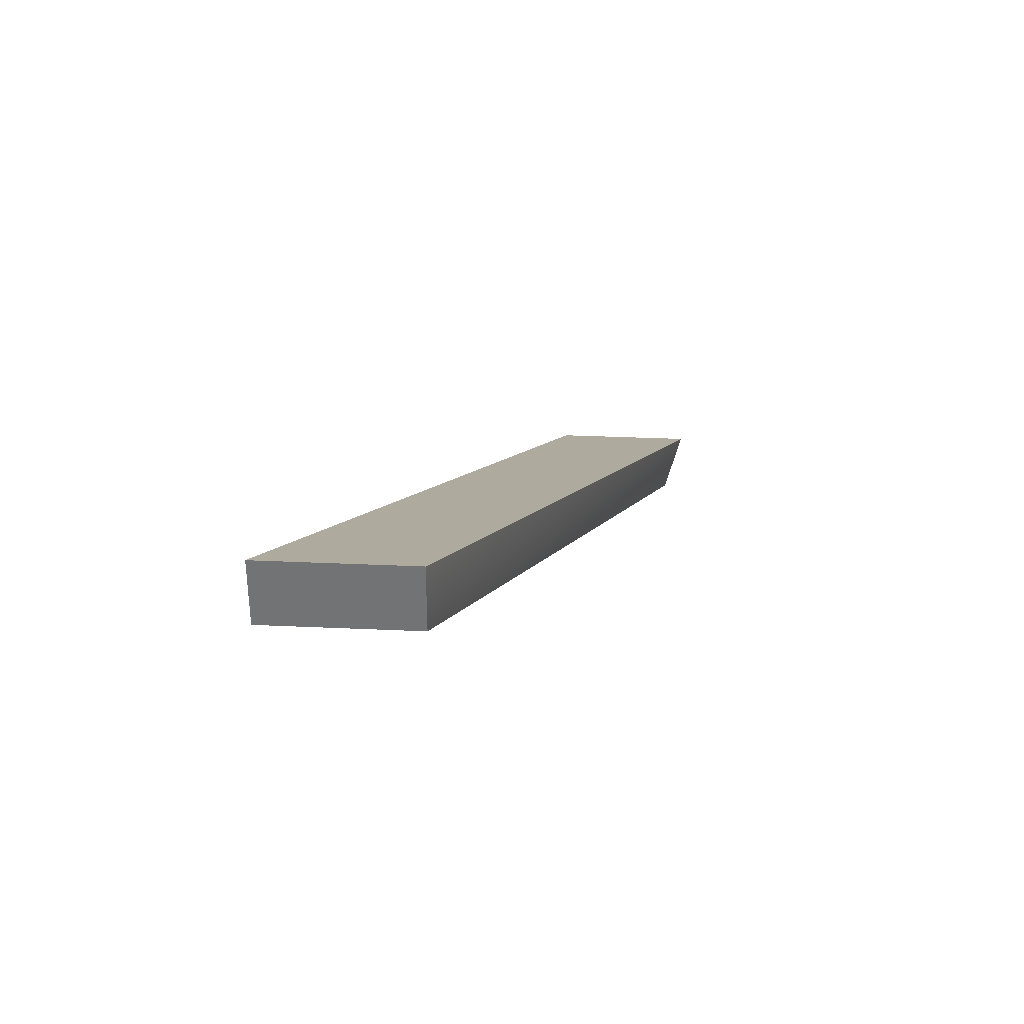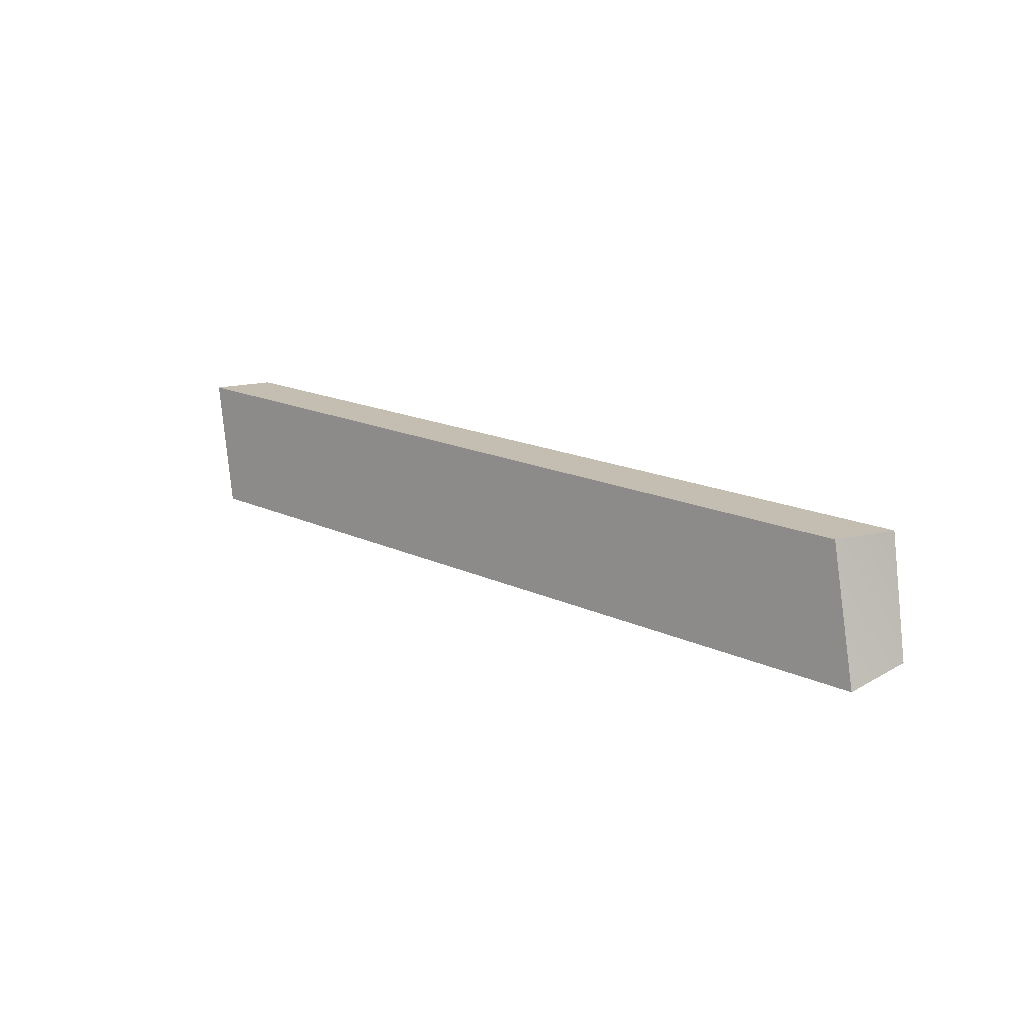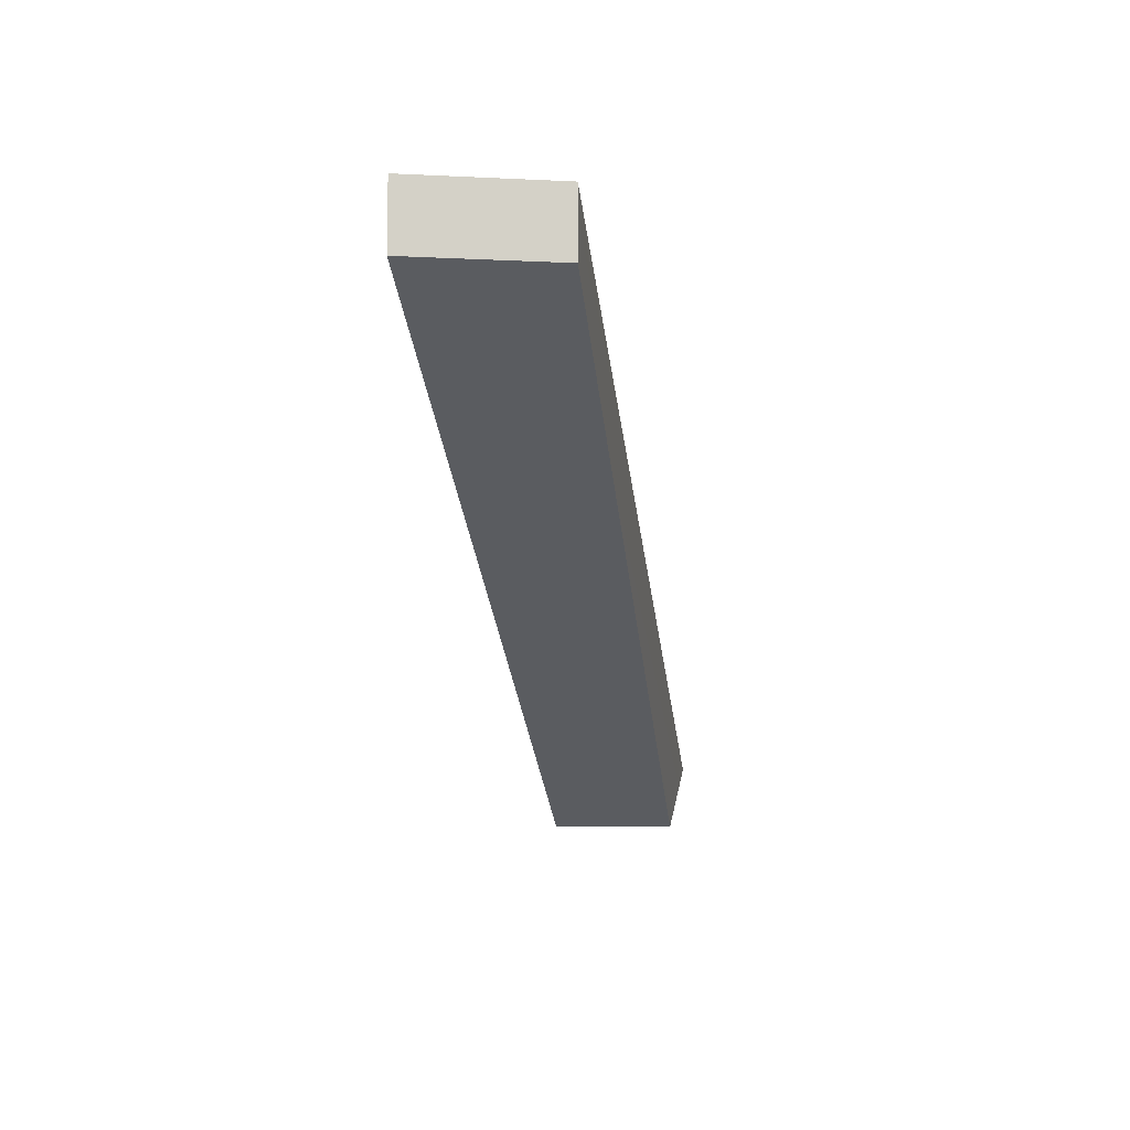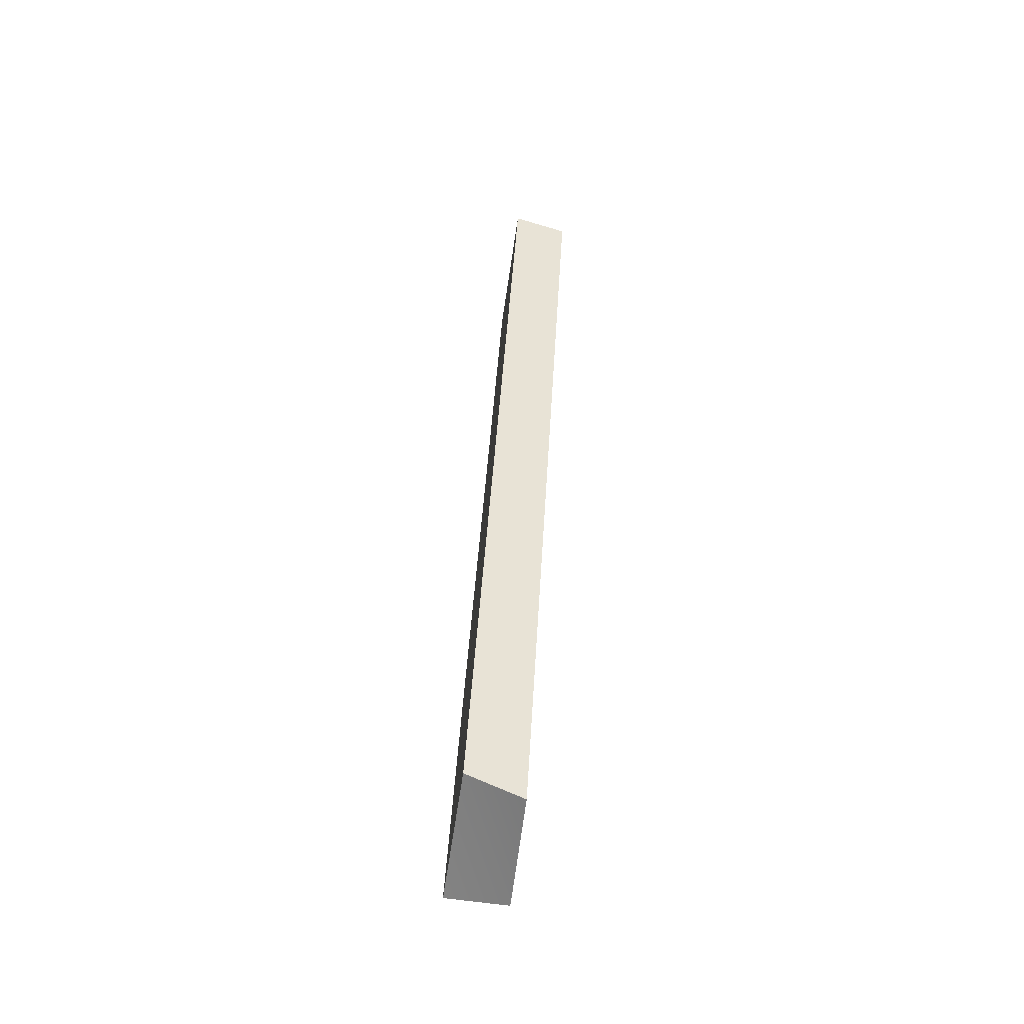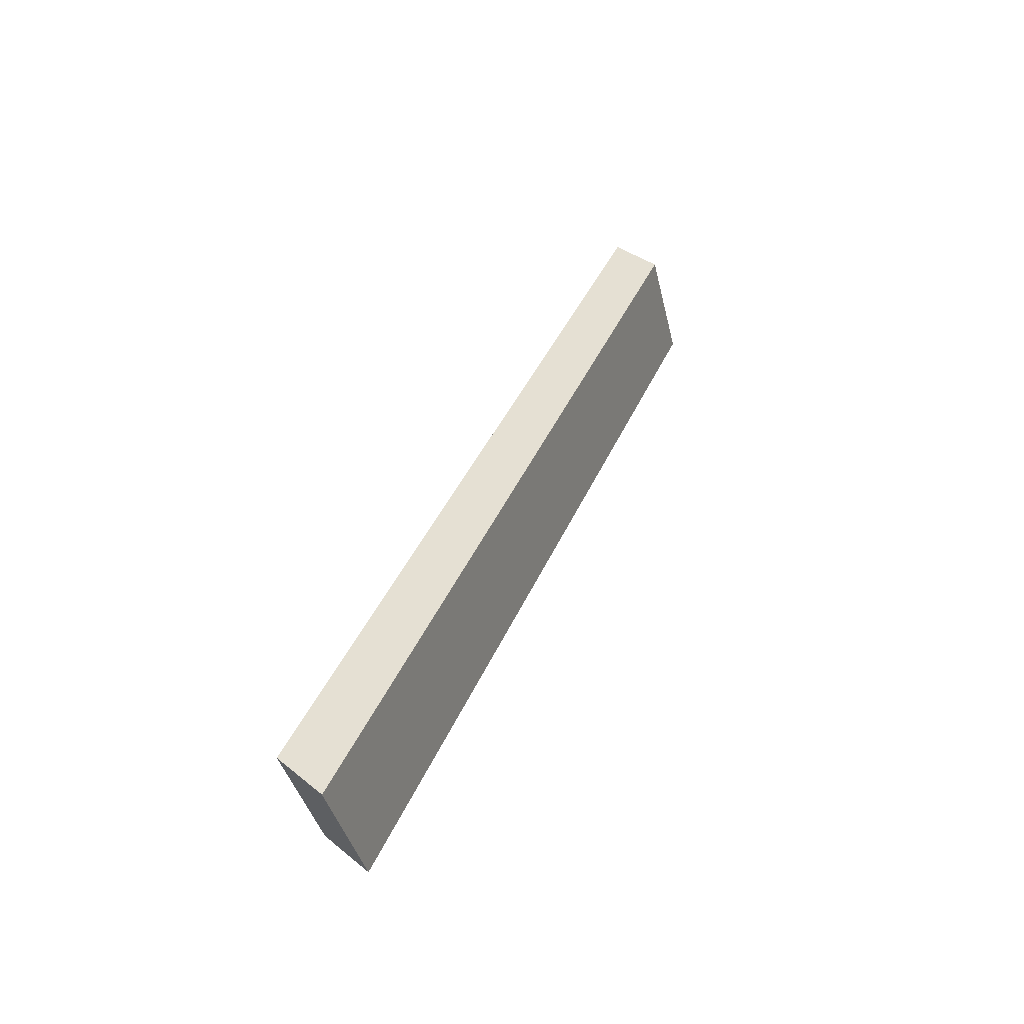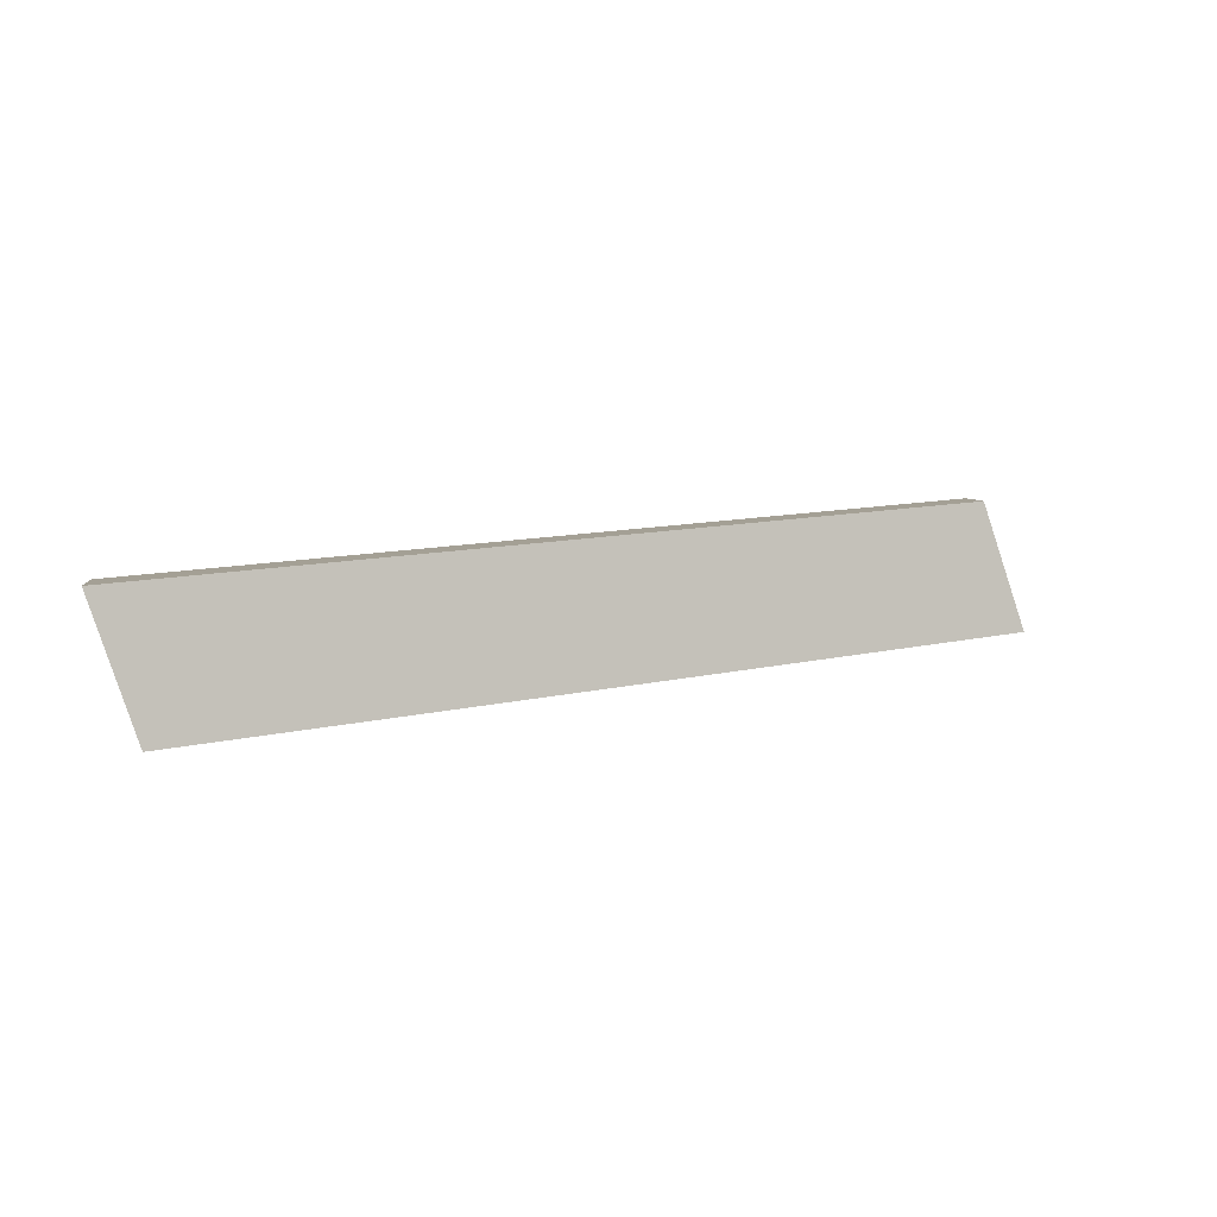
<metadata>
{"format":"obj","ext":"obj","renderer":"f3d","projection":"perspective","resolution":1024,"background":"white","views":[{"elev":33.8,"azim":111.9,"up":"+Y"},{"elev":20.2,"azim":-111.6,"up":"+Z"},{"elev":-9.5,"azim":101.2,"up":"+Y"},{"elev":43.6,"azim":-62.8,"up":"+Z"},{"elev":36.8,"azim":135.7,"up":"+Z"},{"elev":5.6,"azim":173.2,"up":"+Z"}]}
</metadata>
<code>
g pb_Mesh89338
v 12.23 6 0.2071
v -1.207 0 0.9142
v 12.23 7 0.2071
v -1.207 1 0.9142
v -1.207 0 0.9142
v -1.707 0 -1
v -1.207 1 0.9142
v -1.914 1 -1.207
v -1.707 0 -1
v 11.52 6 -1.914
v -1.914 1 -1.207
v 11.52 7 -1.914
v 11.52 6 -1.914
v 12.23 6 0.2071
v 11.52 7 -1.914
v 12.23 7 0.2071
v 12.23 7 0.2071
v -1.207 1 0.9142
v 11.52 7 -1.914
v -1.914 1 -1.207
v 11.52 6 -1.914
v -1.707 0 -1
v 12.23 6 0.2071
v -1.207 0 0.9142
g pb_Mesh89338_0
f 3 2 1
f 3 4 2
f 7 6 5
f 7 8 6
f 11 10 9
f 11 12 10
f 15 14 13
f 15 16 14
f 19 18 17
f 19 20 18
f 23 22 21
f 23 24 22

</code>
